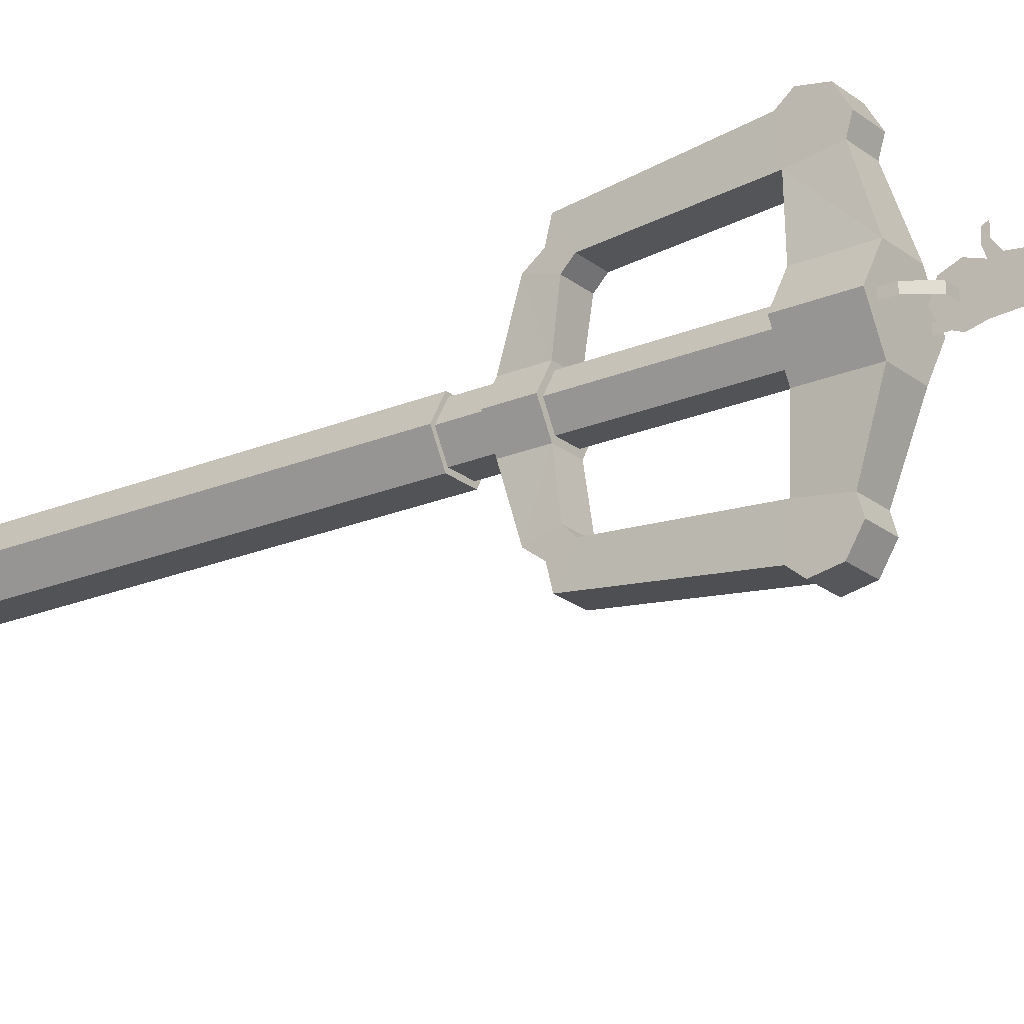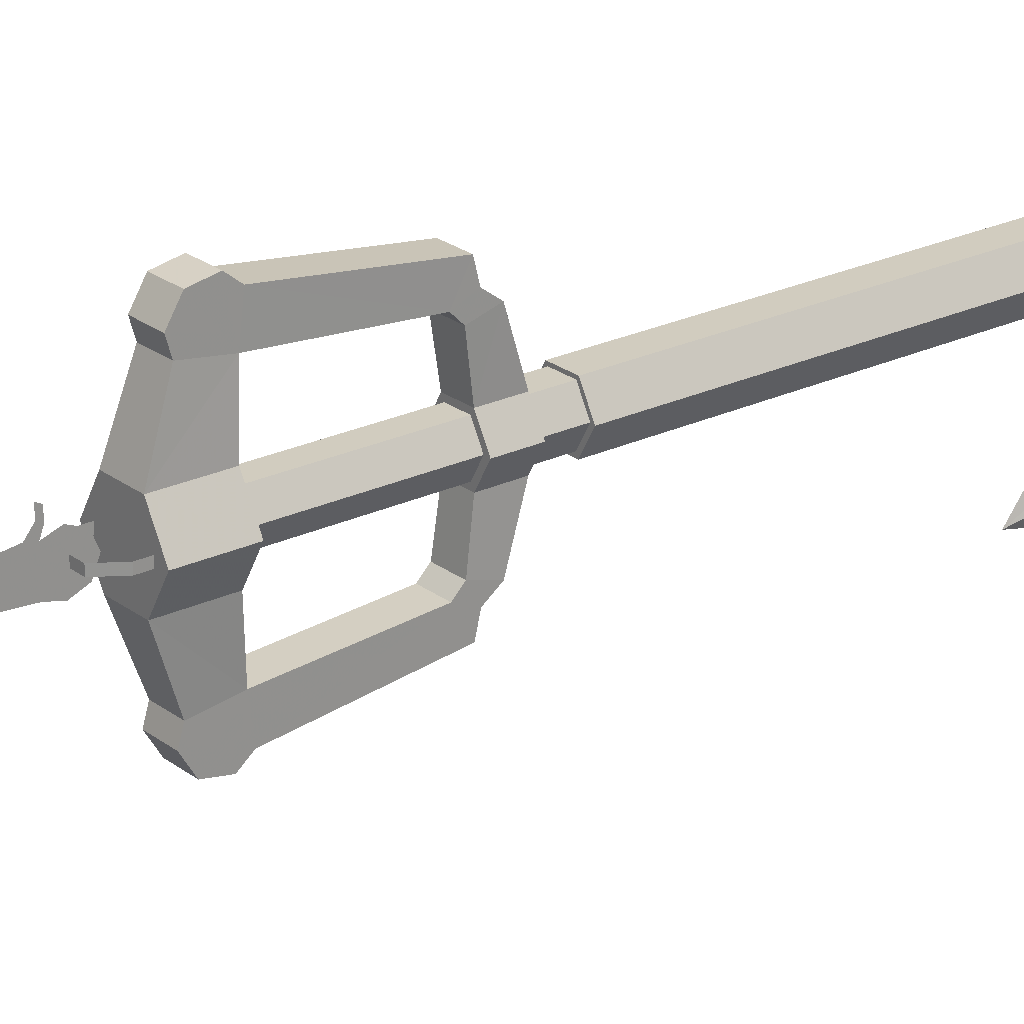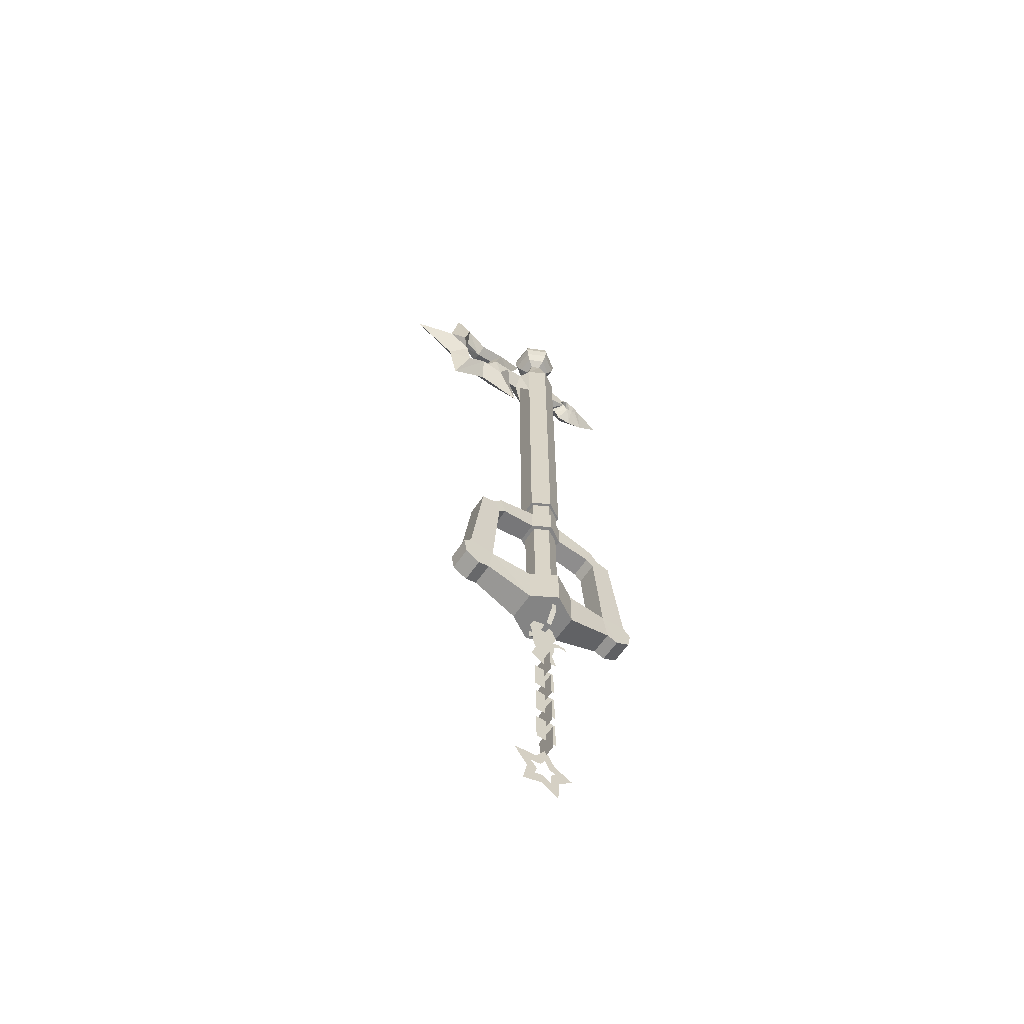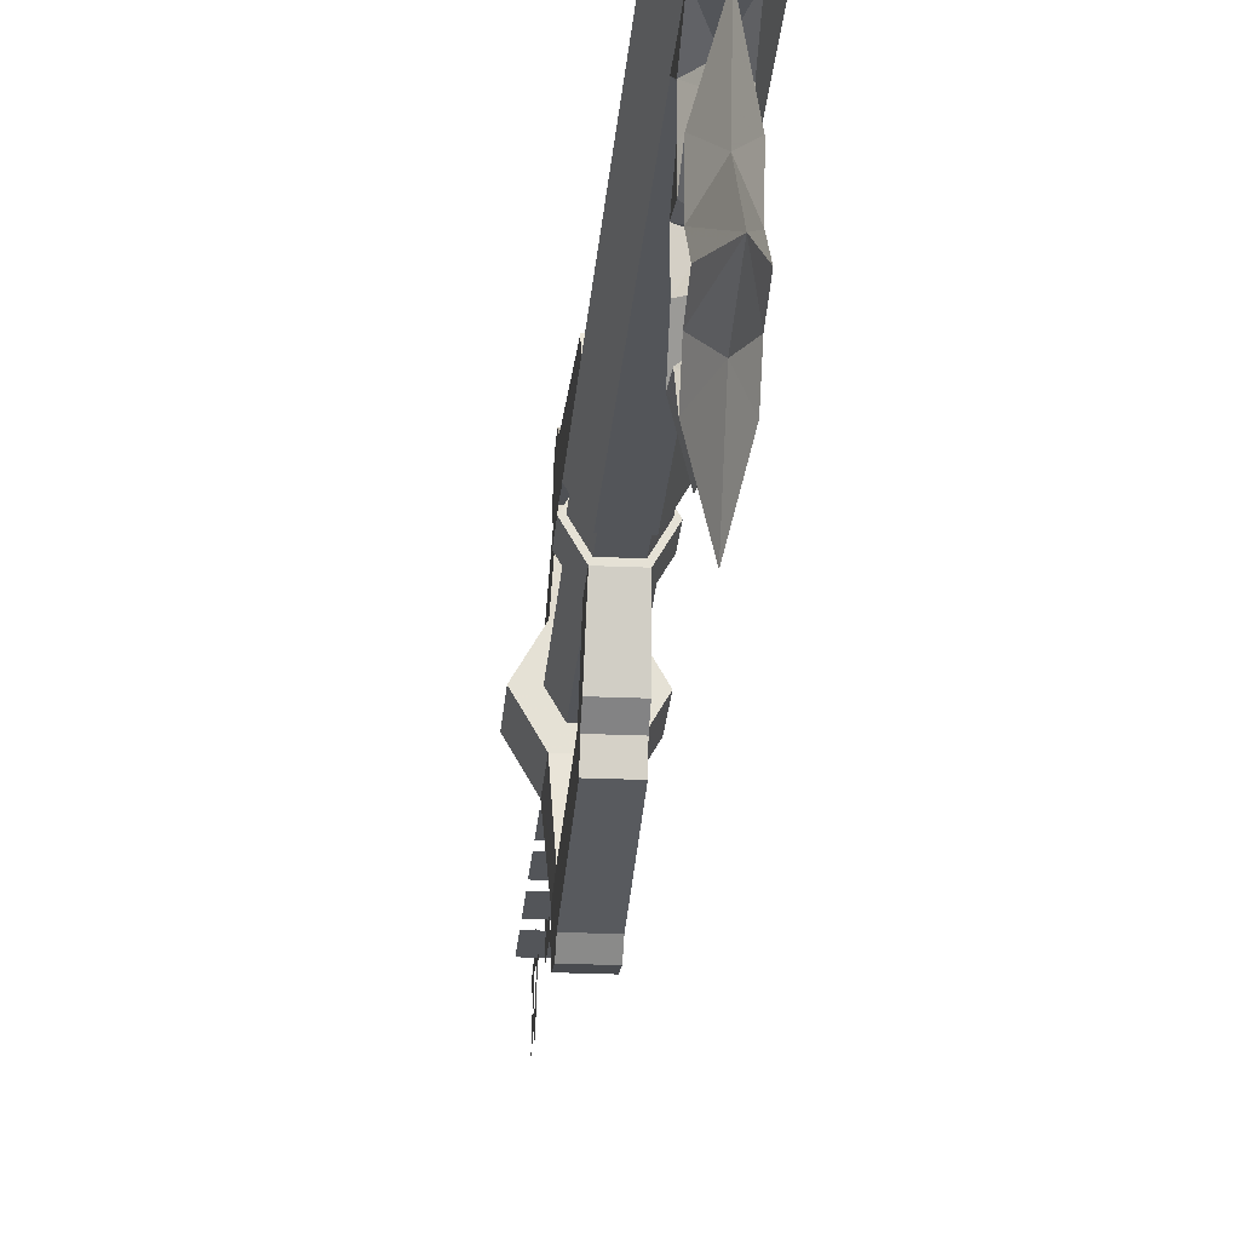
<metadata>
{"format":"obj","ext":"obj","renderer":"f3d","projection":"perspective","resolution":1024,"background":"white","views":[{"elev":-22.3,"azim":-53.8,"up":"+Z"},{"elev":23.8,"azim":51.5,"up":"+Z"},{"elev":-61.3,"azim":-124.2,"up":"+Y"},{"elev":-24.1,"azim":175.7,"up":"+Z"}]}
</metadata>
<code>
v 2.911 15.06 1.817
v -1.464 15.06 4.329
v -2.915 15.06 1.817
v 1.461 15.06 -0.6952
v 4.094 -14.25 1.797
v -2.047 -14.25 5.37
v -4.095 -14.25 1.797
v 2.047 -14.25 -1.776
v -2.906 7.731 1.797
v -1.459 7.731 -0.707
v 2.902 7.731 1.797
v -1.46 7.731 4.3
v -1.579 7.029 -5.714
v -1.579 5.992 -6.757
v 1.59 5.992 -6.757
v 1.59 7.029 -5.714
v 1.456 7.731 -0.707
v 1.643 -12.4 -10.1
v -1.632 -11.92 -8.458
v -1.632 -12.4 -10.1
v 1.643 -11.13 -12.19
v -1.632 -11.13 -12.19
v -1.579 7.029 9.307
v 1.457 7.731 4.3
v 1.59 7.029 9.307
v 1.59 5.992 10.35
v 1.643 -12.4 13.69
v 1.643 -11.13 15.78
v -1.632 -11.13 15.78
v -1.631 -12.4 13.69
v -1.632 -11.92 12.05
v -1.578 5.992 10.35
v 1.461 15.06 4.329
v -1.464 15.06 -0.6952
v 2.047 -14.25 5.37
v -2.048 -14.25 -1.776
v 1.643 -11.92 -8.458
v 1.643 -11.92 12.05
v -1.464 64.68 -0.6959
v 1.461 64.68 4.328
v -1.464 64.68 4.328
v -2.914 64.68 1.816
v -1.25 11.52 4.025
v 1.249 15.06 4.028
v -1.25 15.06 4.028
v -2.489 15.06 1.885
v 1.247 11.52 4.025
v -2.485 11.52 1.885
v -1.25 11.52 -0.2551
v -1.25 15.06 -0.2586
v -1.578 8.093 11.25
v -1.578 7.6 13.26
v -1.632 -7.36 15.12
v -1.632 -7.807 -7.848
v -1.632 -8.715 -12.63
v -1.632 -7.36 -11.53
v -1.631 -7.807 11.44
v -1.632 -8.715 16.22
v -2.047 -8.255 5.37
v -2.047 -8.255 -1.776
v -1.578 8.093 -7.662
v -1.578 7.6 -9.664
v -1.578 9.678 -6.472
v -1.578 9.678 10.07
v -2.906 11.52 1.797
v -1.459 11.52 -0.707
v -1.459 11.52 4.3
v -4.095 -8.255 1.797
v 1.59 9.678 10.07
v 1.59 8.093 11.25
v 1.643 -8.715 16.22
v 1.643 -7.36 15.12
v 1.153 7.731 3.793
v -1.155 7.731 3.793
v 1.153 -8.255 3.793
v -1.155 -8.255 3.793
v -2.296 7.731 1.817
v -1.155 7.731 -0.1596
v -1.155 -8.255 -0.1596
v -2.296 -8.255 1.817
v 1.643 -7.807 -7.848
v 1.59 7.6 13.26
v 1.461 64.68 -0.6959
v 2.911 64.68 1.816
v -0.001954 -22.1 0.1932
v -0.001954 -20.39 3.659
v -0.001954 -22.1 3.443
v -0.001953 -19.39 0.02702
v -0.001953 -19.39 3.478
v -0.001953 -19.59 4.635
v -0.001953 -15.69 1.818
v -0.001953 -16.32 3.353
v -0.001953 -16.32 0.2831
v -0.001954 -22.73 0.5271
v -0.001954 -22.73 3.109
v -0.001954 -24.58 3.812
v -0.001953 -19.08 5.458
v -0.001953 -19.05 4.364
v -0.001954 -24.58 -0.176
v -0.001955 -25.93 1.818
v -0.001953 -17.86 -0.3528
v -0.001953 -17.86 3.989
v 2.294 7.731 1.817
v 1.153 -8.255 -0.1596
v 1.153 7.731 -0.1596
v 2.294 -8.255 1.817
v -0.001953 -19.61 5.71
v 2.771 -15.57 2.209
v 2.771 -15.57 1.424
v 2.771 -14.25 2.209
v 1.405 -17.62 1.424
v 1.405 -17.62 2.209
v -1.397 -17.62 2.209
v -1.397 -17.62 1.424
v -2.764 -15.57 2.209
v -2.764 -14.25 2.209
v -2.764 -15.57 1.424
v 2.771 -14.25 1.424
v -2.764 -14.25 1.424
v -1.484 -28.7 1.817
v -1.484 -24.52 1.817
v 1.481 -24.52 1.817
v 1.481 -28.7 1.817
v -0.001955 -31.52 0.3338
v -0.001955 -27.34 0.3338
v -0.001955 -31.52 3.299
v -1.484 -34.39 1.817
v -1.484 -30.21 1.817
v 1.481 -30.21 1.817
v 1.481 -34.39 1.817
v -0.001955 -27.34 3.299
v -1.484 -40.23 1.817
v -1.484 -36.05 1.817
v 1.481 -36.05 1.817
v 1.481 -40.23 1.817
v -0.001957 -38.98 0.3339
v -0.001957 -38.98 3.299
v -0.001957 -43.16 3.299
v -0.001956 -37.29 0.3338
v -0.001956 -33.11 0.3338
v -0.001956 -33.11 3.299
v -0.001956 -37.29 3.3
v -0.001957 -43.16 0.3338
v -1.484 -41.91 1.817
v 1.481 -41.91 1.817
v -1.484 -46.09 1.817
v 1.481 -46.09 1.817
v 1.643 -8.715 -12.63
v 1.643 -7.36 -11.53
v 2.047 -8.255 -1.776
v 1.59 7.6 -9.664
v 1.59 8.093 -7.662
v 1.59 9.678 -6.472
v 4.094 -8.255 1.797
v 1.457 11.52 -0.707
v 2.047 -8.255 5.37
v 1.643 -7.807 11.44
v 2.902 11.52 1.797
v 1.457 11.52 4.3
v 2.486 15.06 1.885
v 2.483 11.52 1.885
v 1.247 11.52 -0.2552
v 1.25 15.06 -0.2586
v -0.5898 69.79 2.791
v -1.342 69.79 1.677
v -0.7522 69.79 0.4686
v 0.7513 69.79 2.698
v 1.341 69.79 1.489
v 0.5889 69.79 0.3748
v -0.000443 76.54 1.583
v -0.5898 76.28 2.791
v 0.7513 76.28 2.698
v 1.341 76.28 1.489
v 0.5889 76.28 0.3748
v -0.7522 76.28 0.4686
v -1.342 76.28 1.677
v -1.089 75.52 3.816
v 1.389 75.52 3.642
v 2.478 75.52 1.41
v 1.088 75.52 -0.6495
v -1.39 75.52 -0.4762
v -2.478 75.52 1.756
v -1.423 74.38 4.5
v 1.814 74.38 4.274
v 3.237 74.38 1.357
v 1.422 74.38 -1.334
v -1.815 74.38 -1.108
v -3.238 74.38 1.81
v -1.54 73.03 4.741
v 1.964 73.03 4.496
v 3.504 73.03 1.338
v 1.54 73.03 -1.574
v -1.965 73.03 -1.329
v -3.505 73.03 1.828
v -1.423 71.69 4.5
v 1.814 71.69 4.274
v 3.237 71.69 1.357
v 1.422 71.69 -1.334
v -1.815 71.69 -1.108
v -3.238 71.69 1.81
v -1.089 70.55 3.816
v 1.389 70.55 3.642
v 2.478 70.55 1.41
v 1.088 70.55 -0.6495
v -1.39 70.55 -0.4763
v -2.478 70.55 1.756
v -0.000443 69.52 1.583
v -0.000438 58.19 -3.926
v -0.000438 53.26 -2.785
v -0.000438 54.1 -9.573
v -0.000438 49.78 -15.1
v -0.000438 56.23 -16.45
v -0.000438 60.05 -23.03
v -0.000438 64.19 -16.42
v -0.000438 71.52 -15.1
v -0.000438 66.06 -8.852
v -0.000438 67.29 -2.154
v -0.000438 62.12 -4.196
v 1.498 60.14 -5.217
v 1.498 60.29 -7.771
v 1.498 63.68 -6.779
v 1.498 63.2 -10.5
v 1.498 66.09 -13.57
v 1.498 62.39 -14.43
v 1.498 60.47 -17.02
v 1.498 58.25 -13.84
v 1.498 54.82 -13.24
v 1.498 57.13 -10.38
v 1.498 56.77 -6.9
v -0.000438 57.65 -7.913
v -0.000438 60.12 -9.002
v -0.000438 62.75 -8.138
v -0.000438 62.45 -10.65
v -0.000438 64.68 -12.93
v -0.000438 61.49 -13.19
v -0.000438 60.4 -15.78
v -0.000438 58.88 -12.98
v -0.000438 55.92 -12.72
v -0.000438 57.98 -10.43
v 0.2129 -47.25 1.676
v 0.2398 -45.02 1.813
v 0.1916 -47.53 3.147
v 0.189 -48.56 2.258
v 0.1728 -49 3.141
v 0.1445 -48.8 5.688
v 0.1471 -50.44 3.733
v 0.1718 -49.7 2.486
v 0.1537 -51.17 2.426
v 0.1114 -53.49 3.454
v 0.1591 -52 1.096
v 0.1809 -52.91 -1.671
v 0.2103 -50.03 -1.061
v 0.2661 -47.38 -2.861
v 0.231 -47.08 0.3612
v 0.2071 -48.36 0.9744
v 0.2225 -48.52 -0.4599
v 0.1959 -49.74 0.45
v 0.1876 -50.78 0.02317
v 0.178 -50.42 1.206
v -0.000451 62.28 -2.661
v -0.000451 58.44 -2.634
v 1.486 57.05 -0.6521
v 1.461 60.26 -0.6958
v 1.498 60.35 -2.647
v -0.000425 60.75 14.44
v -0.000425 58.05 11.32
v -0.000425 56.94 8.763
v -0.000425 56.79 6.571
v -0.000425 58.26 5.94
v -0.000425 58.59 5.189
v -0.000425 57.86 4.217
v -0.000425 63.28 11.05
v -0.000425 64.51 7.725
v -0.000425 64.55 6.611
v -0.000425 62.74 5.789
v -0.000425 62.4 5.238
v -0.000425 62.95 4.241
v -0.000425 60.49 9.265
v -0.000411 59.74 8.031
v -0.000425 60.56 7.2
v -0.000425 61.39 8.101
v 1.317 60.57 9.925
v 1.317 59.88 9.33
v 1.317 59.42 8.498
v 1.317 59.18 7.649
v 1.317 59.51 7.256
v 1.317 59.99 6.869
v 1.461 58.84 4.328
v 1.461 61.93 4.328
v 1.317 61.4 9.076
v 1.317 61.96 7.914
v 1.317 62.01 7.553
v 1.317 61.6 7.092
v 1.317 61.24 6.787
v 1.317 60.6 6.423
v -1.462 64.68 -0.6959
v -1.499 60.14 -5.217
v -1.499 60.29 -7.771
v -1.499 63.68 -6.779
v -1.499 63.2 -10.5
v -1.499 66.09 -13.57
v -1.499 62.39 -14.43
v -1.499 60.47 -17.02
v -1.499 58.25 -13.84
v -1.499 54.82 -13.24
v -1.499 57.13 -10.38
v -1.499 56.77 -6.9
v -0.000398 62.28 -2.661
v -0.000398 58.44 -2.634
v -1.487 57.05 -0.6521
v -1.462 60.26 -0.6958
v -1.499 60.35 -2.647
v -1.318 60.57 9.925
v -1.318 59.88 9.33
v -1.318 59.42 8.498
v -1.318 59.18 7.649
v -1.318 59.51 7.256
v -1.318 59.99 6.869
v -1.462 58.84 4.328
v -1.462 61.93 4.328
v -1.318 61.4 9.076
v -1.318 61.96 7.914
v -1.318 62.01 7.553
v -1.318 61.6 7.092
v -1.318 61.24 6.787
v -1.318 60.6 6.423
f 1 2 3
f 4 1 3
f 5 6 7
f 8 5 7
f 9 10 11
f 12 9 11
f 13 14 15
f 13 15 16
f 17 13 16
f 18 19 20
f 21 18 20
f 21 20 22
f 23 24 25
f 26 23 25
f 27 28 29
f 27 29 30
f 31 27 30
f 32 23 26
f 33 2 1
f 34 4 3
f 35 6 5
f 17 11 10
f 36 19 8
f 37 8 19
f 37 19 18
f 10 13 17
f 36 8 7
f 12 24 23
f 38 27 31
f 38 31 35
f 6 35 31
f 24 12 11
f 2 40 41
f 3 2 41
f 42 39 34
f 42 3 41
f 3 42 34
f 43 44 45
f 46 43 45
f 44 43 47
f 48 43 46
f 49 48 46
f 49 46 50
f 32 51 23
f 52 51 32
f 53 52 32
f 54 55 22
f 56 55 54
f 14 56 54
f 57 58 53
f 29 58 57
f 30 29 57
f 57 31 30
f 6 31 57
f 59 6 57
f 36 60 54
f 19 36 54
f 20 19 54
f 22 20 54
f 14 61 62
f 56 14 62
f 63 61 13
f 10 63 13
f 23 51 64
f 12 23 64
f 65 66 9
f 67 65 9
f 14 54 15
f 68 36 7
f 6 68 7
f 51 69 64
f 70 69 51
f 28 58 29
f 58 28 71
f 72 58 71
f 73 74 75
f 76 75 74
f 77 76 74
f 77 78 79
f 77 79 80
f 76 77 80
f 61 14 13
f 10 9 66
f 81 15 54
f 66 63 10
f 60 36 68
f 59 68 6
f 67 12 64
f 53 58 72
f 82 52 72
f 53 72 52
f 57 53 32
f 12 67 9
f 1 84 40
f 84 1 4
f 84 42 40
f 42 84 39
f 34 39 83
f 42 41 40
f 84 83 39
f 85 86 87
f 86 85 88
f 88 89 86
f 90 86 89
f 91 92 93
f 94 95 96
f 95 94 87
f 97 90 98
f 99 96 100
f 96 99 94
f 89 88 101
f 101 102 89
f 102 101 92
f 73 75 103
f 79 78 104
f 105 104 78
f 104 105 103
f 103 106 104
f 106 103 75
f 97 107 90
f 85 87 94
f 108 109 110
f 109 108 111
f 112 111 108
f 112 113 111
f 114 111 113
f 113 115 114
f 115 116 117
f 117 114 115
f 101 93 92
f 89 98 90
f 109 118 110
f 117 116 119
f 120 121 122
f 122 123 120
f 124 125 126
f 127 128 129
f 129 130 127
f 125 131 126
f 132 133 134
f 134 135 132
f 136 137 138
f 139 140 141
f 141 142 139
f 138 143 136
f 144 145 146
f 147 146 145
f 148 149 81
f 81 21 148
f 21 81 18
f 37 18 81
f 81 8 37
f 8 81 150
f 15 151 152
f 151 15 149
f 153 16 152
f 16 153 17
f 68 154 150
f 62 151 149
f 151 62 61
f 148 55 149
f 55 148 21
f 61 152 151
f 152 61 63
f 21 22 55
f 63 153 152
f 153 63 155
f 154 5 150
f 15 152 16
f 150 60 68
f 150 81 54
f 54 60 150
f 149 56 62
f 55 56 149
f 15 81 149
f 153 155 17
f 63 66 155
f 5 8 150
f 69 25 24
f 25 69 70
f 70 26 25
f 26 70 82
f 82 72 26
f 35 156 157
f 157 38 35
f 38 157 27
f 157 72 71
f 72 157 26
f 154 68 59
f 65 158 155
f 158 65 67
f 158 11 17
f 11 158 159
f 5 154 35
f 64 69 159
f 70 51 82
f 32 26 57
f 27 157 28
f 157 71 28
f 155 66 65
f 17 155 158
f 59 156 154
f 154 156 35
f 159 67 64
f 24 159 69
f 51 52 82
f 156 59 57
f 57 157 156
f 26 157 57
f 159 24 11
f 67 159 158
f 44 47 160
f 161 160 47
f 160 161 162
f 49 50 163
f 162 163 160
f 163 162 49
f 171 172 170
f 172 173 170
f 173 174 170
f 174 175 170
f 175 176 170
f 176 171 170
f 177 178 172 171
f 178 179 173 172
f 179 180 174 173
f 180 181 175 174
f 181 182 176 175
f 182 177 171 176
f 183 184 178 177
f 184 185 179 178
f 185 186 180 179
f 186 187 181 180
f 187 188 182 181
f 188 183 177 182
f 189 190 184 183
f 190 191 185 184
f 191 192 186 185
f 192 193 187 186
f 193 194 188 187
f 194 189 183 188
f 195 196 190 189
f 196 197 191 190
f 197 198 192 191
f 198 199 193 192
f 199 200 194 193
f 200 195 189 194
f 201 202 196 195
f 202 203 197 196
f 203 204 198 197
f 204 205 199 198
f 205 206 200 199
f 206 201 195 200
f 164 167 202 201
f 167 168 203 202
f 168 169 204 203
f 169 166 205 204
f 166 165 206 205
f 165 164 201 206
f 207 167 164
f 207 168 167
f 207 169 168
f 207 166 169
f 207 165 166
f 207 164 165
f 164 41 40
f 40 167 164
f 167 40 84
f 84 168 167
f 168 84 83
f 83 169 168
f 220 221 218 219
f 221 217 218
f 221 222 216 217
f 222 223 215 216
f 224 214 215 223
f 225 213 214 224
f 226 212 213 225
f 227 211 212 226
f 228 210 211 227
f 228 229 209 210
f 229 220 219 208
f 209 229 208
f 239 228 227 238
f 227 226 237 238
f 226 225 236 237
f 225 224 235 236
f 224 223 234 235
f 223 222 233 234
f 222 221 232 233
f 232 221 220 231
f 231 220 229 230
f 230 229 228 239
f 169 83 39
f 39 166 169
f 39 42 165
f 165 166 39
f 164 165 42
f 42 41 164
f 4 263 83 84
f 83 263 4 34
f 219 264 261 208
f 264 263 262 261
f 264 260 83 263
f 264 219 218 260
f 282 265 266 283
f 266 267 284 283
f 285 284 267 268
f 269 286 285 268
f 269 270 287 286
f 271 288 287 270
f 290 272 265 282
f 291 273 272 290
f 292 274 273 291
f 293 275 274 292
f 294 276 275 293
f 276 294 289 277
f 295 287 288
f 289 294 295
f 295 288 289
f 295 280 287
f 287 280 279 286
f 286 279 285
f 285 279 284
f 279 278 283 284
f 278 282 283
f 278 290 282
f 278 281 291 290
f 292 291 281
f 281 293 292
f 281 280 294 293
f 280 295 294
f 87 86 85
f 88 85 86
f 86 89 88
f 89 86 90
f 93 92 91
f 96 95 94
f 87 94 95
f 98 90 97
f 100 96 99
f 94 99 96
f 101 88 89
f 89 102 101
f 92 101 102
f 90 107 97
f 94 87 85
f 92 93 101
f 90 98 89
f 122 121 120
f 120 123 122
f 126 125 124
f 129 128 127
f 127 130 129
f 126 131 125
f 134 133 132
f 132 135 134
f 138 137 136
f 141 140 139
f 139 142 141
f 136 143 138
f 146 145 144
f 145 146 147
f 257 258 251 252
f 253 256 257 252
f 259 250 251 258
f 259 248 249 250
f 247 246 249 248
f 247 244 245 246
f 244 243 242 245
f 243 240 241 242
f 255 254 241 240
f 255 256 253 254
f 252 251 258 257
f 252 257 256 253
f 258 251 250 259
f 250 249 248 259
f 248 249 246 247
f 246 245 244 247
f 245 242 243 244
f 242 241 240 243
f 240 241 254 255
f 254 253 256 255
f 218 299 298 297
f 217 299 218
f 216 300 299 217
f 215 301 300 216
f 215 214 302 301
f 214 213 303 302
f 213 212 304 303
f 212 211 305 304
f 211 210 306 305
f 209 307 306 210
f 297 298 307 208
f 307 209 208
f 305 306 239 238
f 237 304 305 238
f 236 303 304 237
f 235 302 303 236
f 234 301 302 235
f 233 300 301 234
f 232 299 300 233
f 298 299 232 231
f 307 298 231 230
f 306 307 230 239
f 309 312 297 208
f 310 311 312 309
f 296 308 312 311
f 218 297 312 308
f 266 265 313 314
f 315 267 266 314
f 267 315 316 268
f 316 317 269 268
f 318 270 269 317
f 318 319 271 270
f 265 272 321 313
f 272 273 322 321
f 273 274 323 322
f 274 275 324 323
f 275 276 325 324
f 320 325 276 277
f 318 326 319
f 325 320 326
f 319 326 320
f 280 326 318
f 279 280 318 317
f 279 317 316
f 279 316 315
f 314 278 279 315
f 313 278 314
f 321 278 313
f 322 281 278 321
f 322 323 281
f 324 281 323
f 325 280 281 324
f 326 280 325
f 2 33 40
f 40 33 1

</code>
